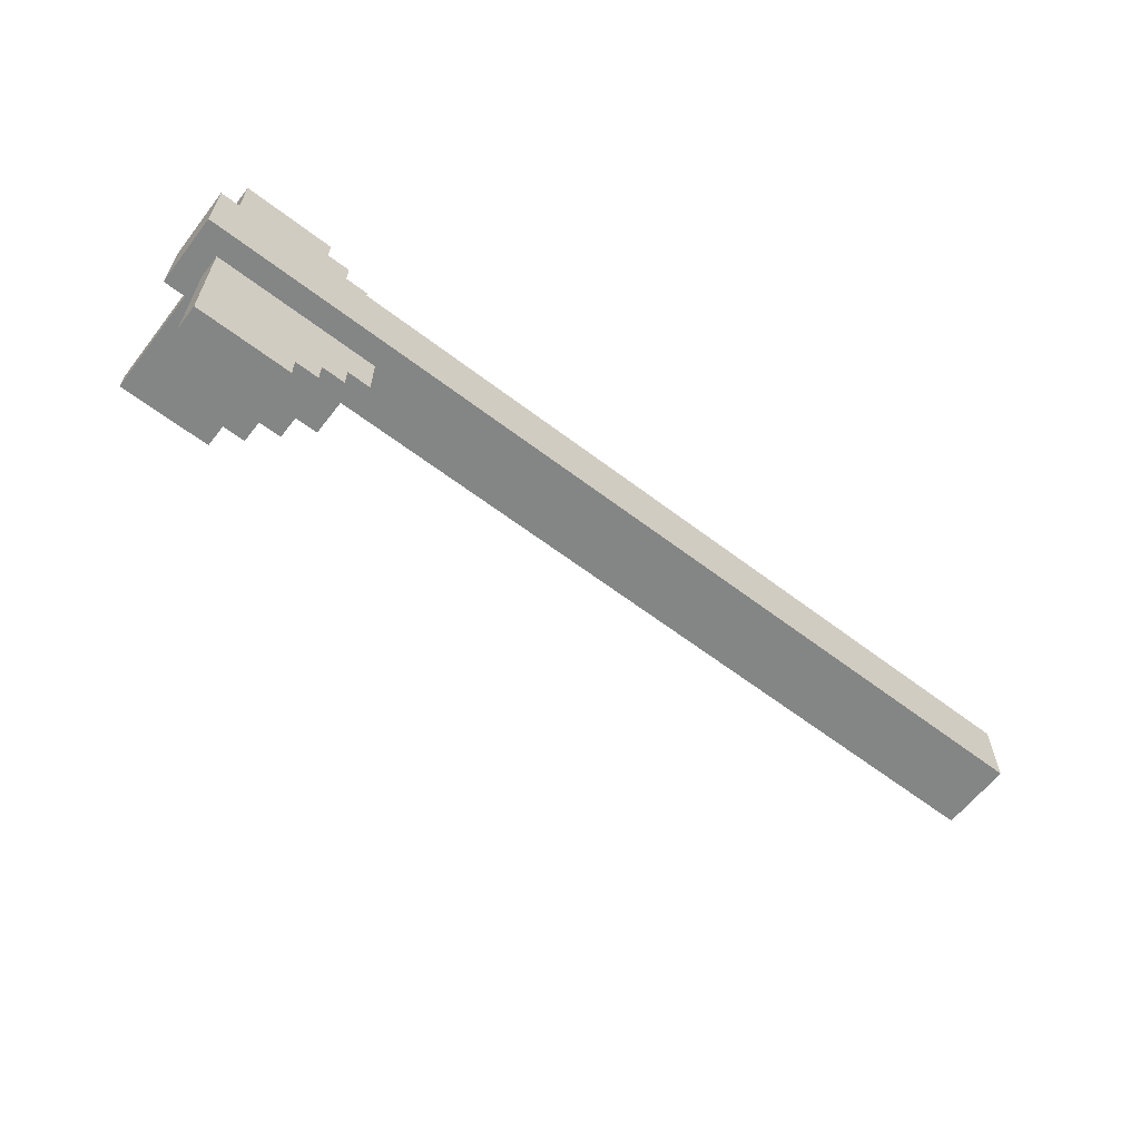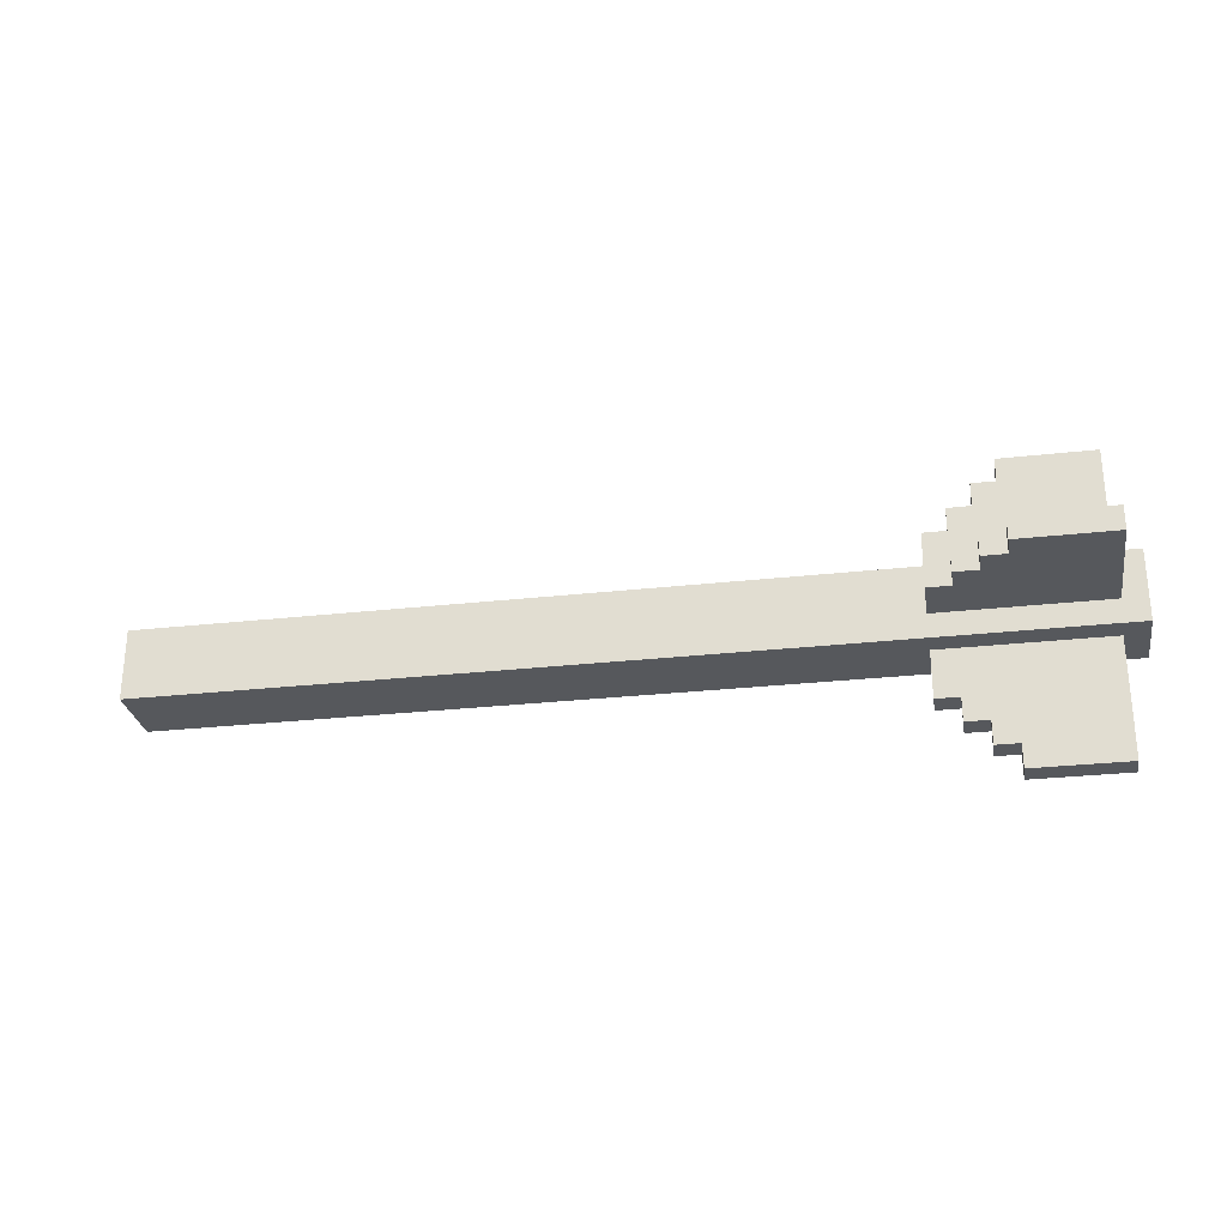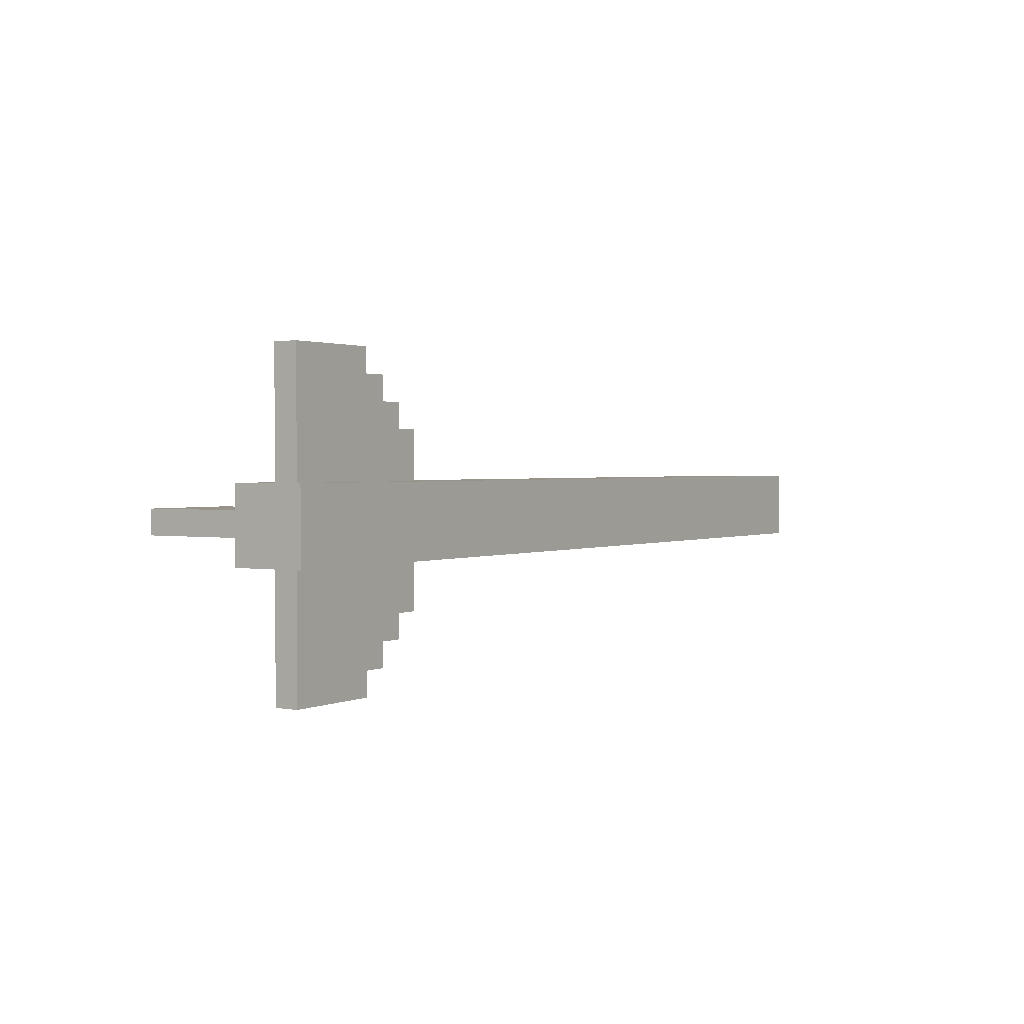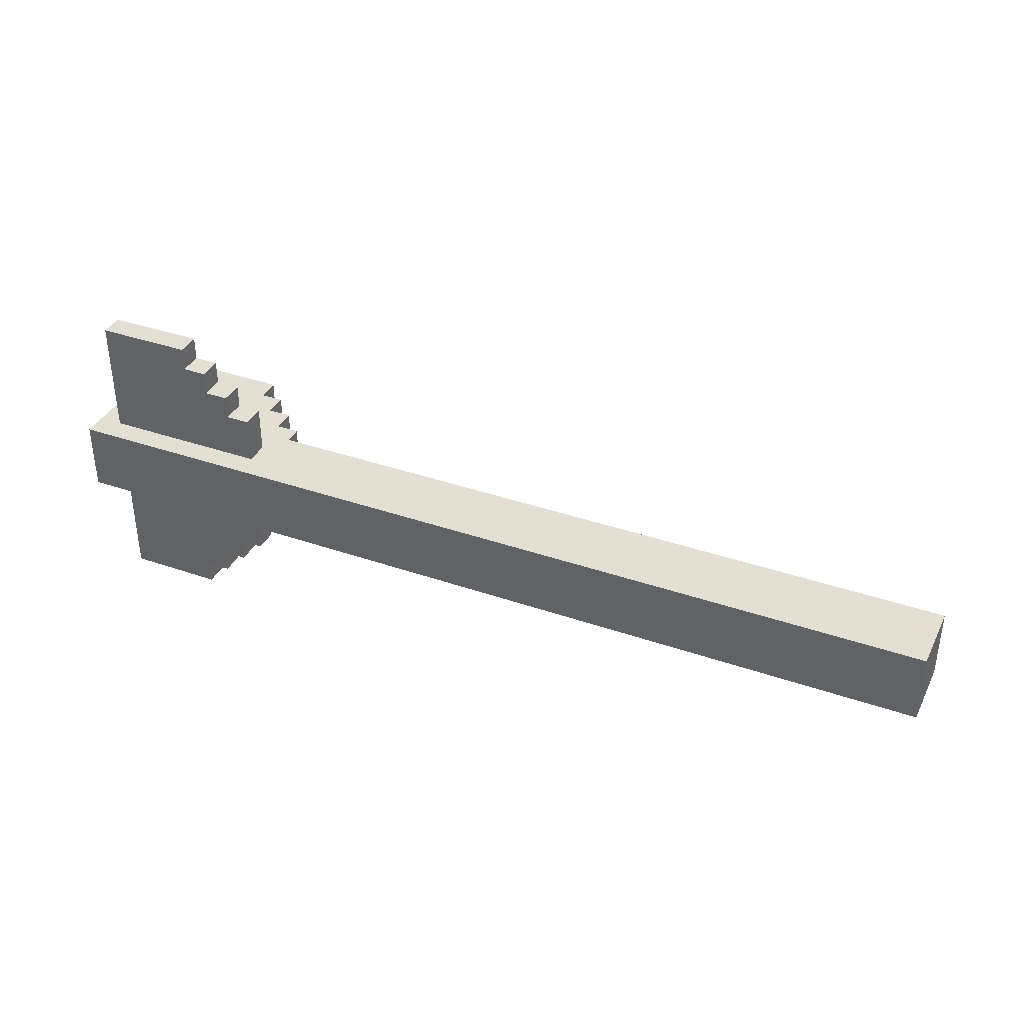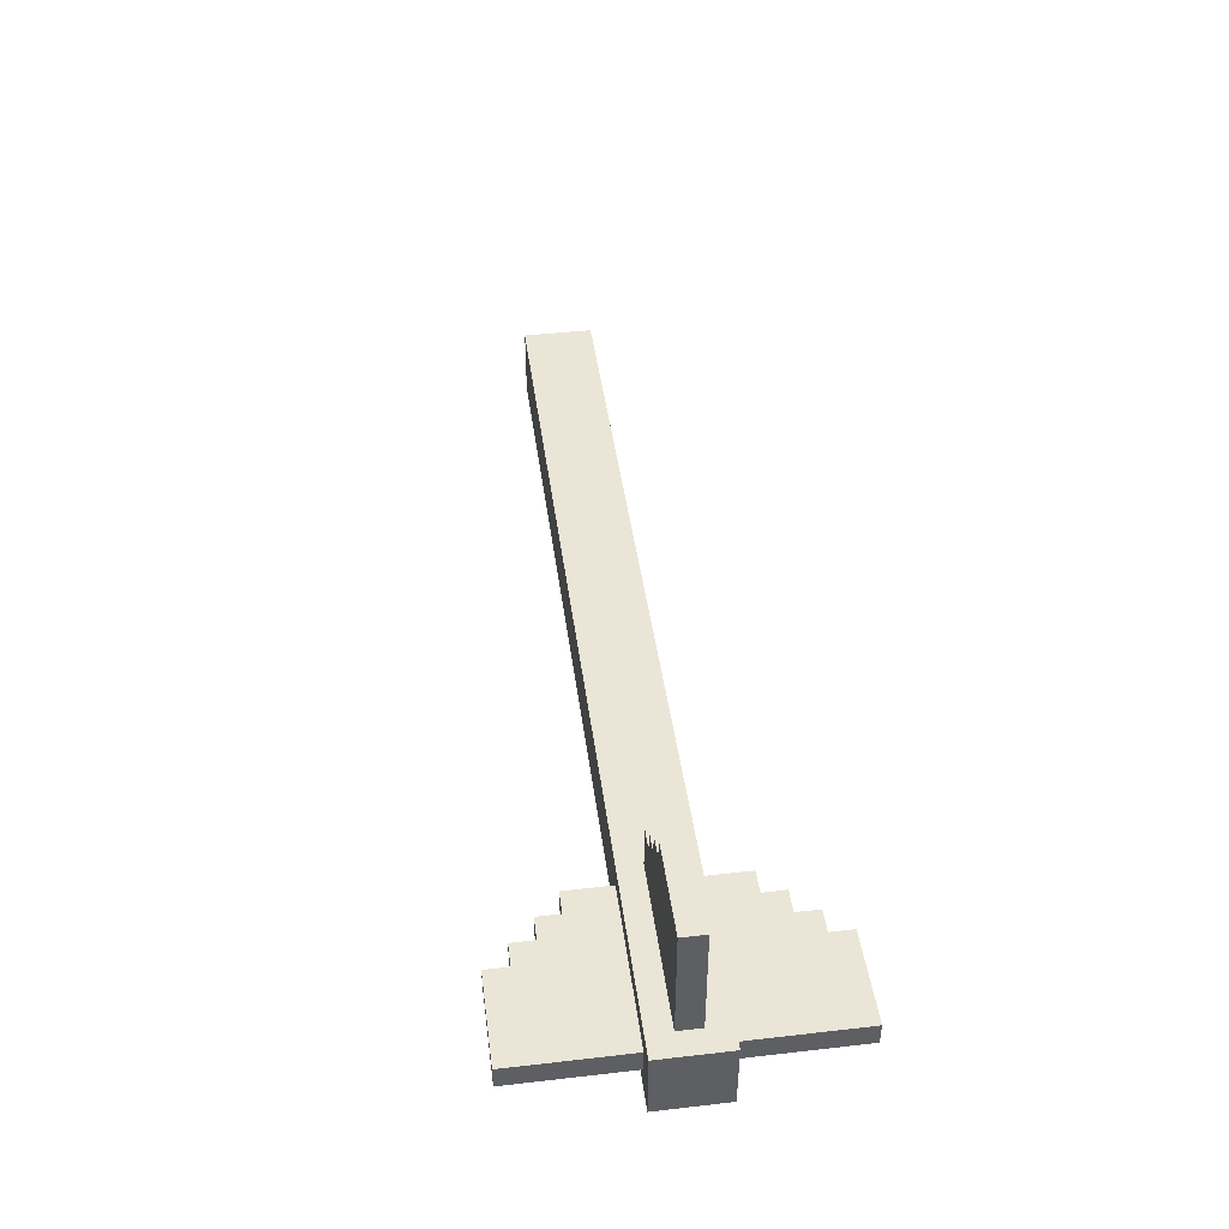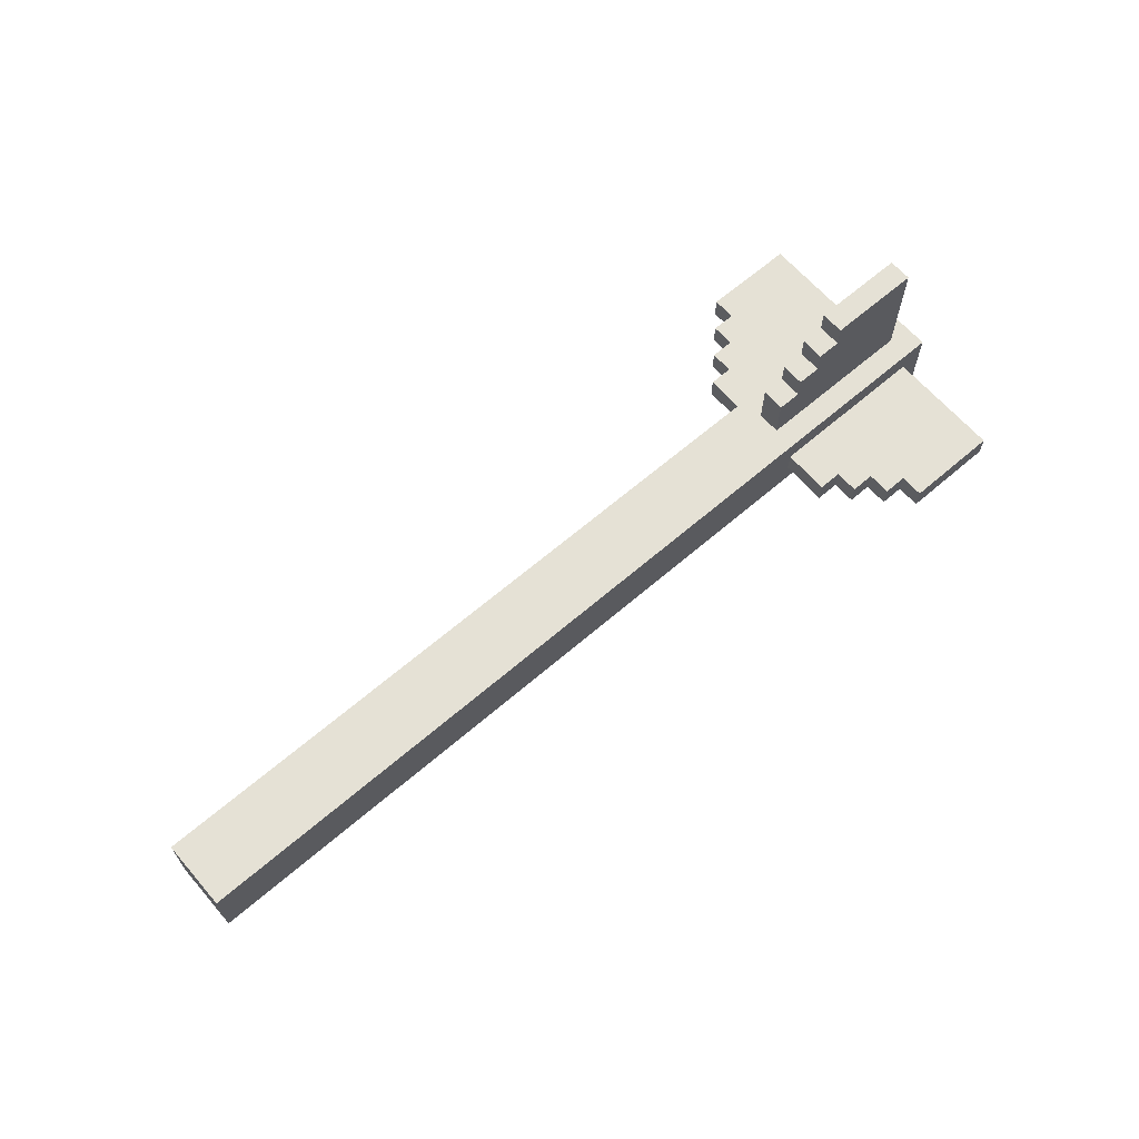
<metadata>
{"format":"obj","ext":"obj","renderer":"f3d","projection":"perspective","resolution":1024,"background":"white","views":[{"elev":-61.6,"azim":142.2,"up":"+Y"},{"elev":-28.1,"azim":9.6,"up":"+Y"},{"elev":1.6,"azim":123.0,"up":"+Y"},{"elev":37.2,"azim":-155.9,"up":"+Y"},{"elev":44.3,"azim":82.4,"up":"+Z"},{"elev":64.9,"azim":-40.9,"up":"+Z"}]}
</metadata>
<code>
g Object009.001
v -1.996 -0.09375 0.01471
v -1.996 -0.09375 -0.1728
v -1.996 0.09375 -0.1728
v -1.996 0.09375 0.01471
v 0.4412 0.09375 -0.1728
v 0.4412 -0.09375 -0.1728
v 0.4412 -0.09375 0.01471
v 0.4412 0.09375 0.01471
v 0.4412 -0.09375 -0.1728
v -1.996 -0.09375 -0.1728
v -1.996 -0.09375 0.01471
v 0.4412 -0.09375 0.01471
v 0.4412 -0.09375 0.01471
v -1.996 -0.09375 0.01471
v -1.996 0.09375 0.01471
v 0.4412 0.09375 0.01471
v 0.4412 -0.09375 -0.1728
v 0.4412 0.09375 -0.1728
v -1.996 0.09375 -0.1728
v -1.996 -0.09375 -0.1728
v 0.4412 0.09375 -0.1728
v 0.4412 0.09375 0.01471
v -1.996 0.09375 0.01471
v -1.996 0.09375 -0.1728
v -0.05882 0.2188 -0.04779
v -0.05882 0.09375 -0.04779
v -0.05882 0.09375 -0.1103
v -0.05882 0.2188 -0.1103
v 0.003676 0.2812 -0.04779
v 0.003676 0.2188 -0.04779
v 0.003676 0.2188 -0.1103
v 0.003676 0.2812 -0.1103
v 0.06618 0.3438 -0.04779
v 0.06618 0.2812 -0.04779
v 0.06618 0.2812 -0.1103
v 0.06618 0.3438 -0.1103
v 0.1287 0.4062 -0.04779
v 0.1287 0.3438 -0.04779
v 0.1287 0.3438 -0.1103
v 0.1287 0.4062 -0.1103
v 0.3787 0.09375 -0.1103
v 0.3787 0.09375 -0.04779
v 0.3787 0.4062 -0.04779
v 0.3787 0.4062 -0.1103
v 0.003676 0.2188 -0.04779
v -0.05882 0.09375 -0.04779
v -0.05882 0.2188 -0.04779
v 0.3787 0.09375 -0.04779
v 0.06618 0.2812 -0.04779
v 0.003676 0.2812 -0.04779
v 0.1287 0.3438 -0.04779
v 0.06618 0.3438 -0.04779
v 0.1287 0.4062 -0.04779
v 0.3787 0.4062 -0.04779
v 0.003676 0.2188 -0.04779
v -0.05882 0.2188 -0.04779
v -0.05882 0.2188 -0.1103
v 0.003676 0.2188 -0.1103
v 0.06618 0.2812 -0.04779
v 0.003676 0.2812 -0.04779
v 0.003676 0.2812 -0.1103
v 0.06618 0.2812 -0.1103
v 0.1287 0.3438 -0.04779
v 0.06618 0.3438 -0.04779
v 0.06618 0.3438 -0.1103
v 0.1287 0.3438 -0.1103
v 0.3787 0.4062 -0.04779
v 0.1287 0.4062 -0.04779
v 0.1287 0.4062 -0.1103
v 0.3787 0.4062 -0.1103
v 0.003676 0.2188 -0.1103
v -0.05882 0.2188 -0.1103
v -0.05882 0.09375 -0.1103
v 0.3787 0.09375 -0.1103
v 0.06618 0.2812 -0.1103
v 0.003676 0.2812 -0.1103
v 0.1287 0.3438 -0.1103
v 0.06618 0.3438 -0.1103
v 0.1287 0.4062 -0.1103
v 0.3787 0.4062 -0.1103
v -0.05882 -0.2188 -0.04779
v -0.05882 -0.2188 -0.1103
v -0.05882 -0.09375 -0.1103
v -0.05882 -0.09375 -0.04779
v 0.003677 -0.2812 -0.04779
v 0.003677 -0.2812 -0.1103
v 0.003677 -0.2188 -0.1103
v 0.003677 -0.2188 -0.04779
v 0.06618 -0.3438 -0.04779
v 0.06618 -0.3438 -0.1103
v 0.06618 -0.2812 -0.1103
v 0.06618 -0.2812 -0.04779
v 0.1287 -0.4062 -0.04779
v 0.1287 -0.4062 -0.1103
v 0.1287 -0.3438 -0.1103
v 0.1287 -0.3438 -0.04779
v 0.3787 -0.09375 -0.1103
v 0.3787 -0.4062 -0.1103
v 0.3787 -0.4062 -0.04779
v 0.3787 -0.09375 -0.04779
v 0.003677 -0.2188 -0.04779
v -0.05882 -0.2188 -0.04779
v -0.05882 -0.09375 -0.04779
v 0.3787 -0.09375 -0.04779
v 0.06618 -0.2812 -0.04779
v 0.003677 -0.2812 -0.04779
v 0.1287 -0.3438 -0.04779
v 0.06618 -0.3438 -0.04779
v 0.1287 -0.4062 -0.04779
v 0.3787 -0.4062 -0.04779
v 0.003677 -0.2188 -0.04779
v 0.003677 -0.2188 -0.1103
v -0.05882 -0.2188 -0.1103
v -0.05882 -0.2188 -0.04779
v 0.06618 -0.2812 -0.04779
v 0.06618 -0.2812 -0.1103
v 0.003677 -0.2812 -0.1103
v 0.003677 -0.2812 -0.04779
v 0.1287 -0.3438 -0.04779
v 0.1287 -0.3438 -0.1103
v 0.06618 -0.3438 -0.1103
v 0.06618 -0.3438 -0.04779
v 0.3787 -0.4062 -0.04779
v 0.3787 -0.4062 -0.1103
v 0.1287 -0.4062 -0.1103
v 0.1287 -0.4062 -0.04779
v 0.003677 -0.2188 -0.1103
v -0.05882 -0.09375 -0.1103
v -0.05882 -0.2188 -0.1103
v 0.3787 -0.09375 -0.1103
v 0.06618 -0.2812 -0.1103
v 0.003677 -0.2812 -0.1103
v 0.1287 -0.3438 -0.1103
v 0.06618 -0.3438 -0.1103
v 0.1287 -0.4062 -0.1103
v 0.3787 -0.4062 -0.1103
v -0.05882 -0.03125 0.1397
v -0.05882 -0.03125 0.01471
v -0.05882 0.03125 0.01471
v -0.05882 0.03125 0.1397
v 0.003677 -0.03125 0.2022
v 0.003677 -0.03125 0.1397
v 0.003677 0.03125 0.1397
v 0.003677 0.03125 0.2022
v 0.06618 -0.03125 0.2647
v 0.06618 -0.03125 0.2022
v 0.06618 0.03125 0.2022
v 0.06618 0.03125 0.2647
v 0.1287 -0.03125 0.3272
v 0.1287 -0.03125 0.2647
v 0.1287 0.03125 0.2647
v 0.1287 0.03125 0.3272
v 0.3787 0.03125 0.01471
v 0.3787 -0.03125 0.01471
v 0.3787 -0.03125 0.3272
v 0.3787 0.03125 0.3272
v 0.003677 -0.03125 0.1397
v -0.05882 -0.03125 0.01471
v -0.05882 -0.03125 0.1397
v 0.3787 -0.03125 0.01471
v 0.06618 -0.03125 0.2022
v 0.003677 -0.03125 0.2022
v 0.1287 -0.03125 0.2647
v 0.06618 -0.03125 0.2647
v 0.1287 -0.03125 0.3272
v 0.3787 -0.03125 0.3272
v 0.003677 -0.03125 0.1397
v -0.05882 -0.03125 0.1397
v -0.05882 0.03125 0.1397
v 0.003677 0.03125 0.1397
v 0.06618 -0.03125 0.2022
v 0.003677 -0.03125 0.2022
v 0.003677 0.03125 0.2022
v 0.06618 0.03125 0.2022
v 0.1287 -0.03125 0.2647
v 0.06618 -0.03125 0.2647
v 0.06618 0.03125 0.2647
v 0.1287 0.03125 0.2647
v 0.3787 -0.03125 0.3272
v 0.1287 -0.03125 0.3272
v 0.1287 0.03125 0.3272
v 0.3787 0.03125 0.3272
v 0.003677 0.03125 0.1397
v -0.05882 0.03125 0.1397
v -0.05882 0.03125 0.01471
v 0.3787 0.03125 0.01471
v 0.06618 0.03125 0.2022
v 0.003677 0.03125 0.2022
v 0.1287 0.03125 0.2647
v 0.06618 0.03125 0.2647
v 0.1287 0.03125 0.3272
v 0.3787 0.03125 0.3272
f -190 -191 -192
f -189 -190 -192
f -186 -187 -188
f -185 -186 -188
f -182 -183 -184
f -181 -182 -184
f -178 -179 -180
f -177 -178 -180
f -174 -175 -176
f -173 -174 -176
f -170 -171 -172
f -169 -170 -172
f -166 -167 -168
f -165 -166 -168
f -162 -163 -164
f -161 -162 -164
f -158 -159 -160
f -157 -158 -160
f -154 -155 -156
f -153 -154 -156
f -150 -151 -152
f -149 -150 -152
f -146 -147 -148
f -148 -147 -145
f -144 -148 -145
f -143 -148 -144
f -145 -142 -144
f -142 -141 -144
f -140 -142 -145
f -139 -140 -145
f -136 -137 -138
f -135 -136 -138
f -132 -133 -134
f -131 -132 -134
f -128 -129 -130
f -127 -128 -130
f -124 -125 -126
f -123 -124 -126
f -120 -121 -122
f -120 -122 -119
f -122 -118 -119
f -122 -117 -118
f -116 -119 -118
f -115 -116 -118
f -116 -114 -119
f -114 -113 -119
f -110 -111 -112
f -109 -110 -112
f -106 -107 -108
f -105 -106 -108
f -102 -103 -104
f -101 -102 -104
f -98 -99 -100
f -97 -98 -100
f -94 -95 -96
f -93 -94 -96
f -90 -91 -92
f -90 -92 -89
f -92 -88 -89
f -92 -87 -88
f -86 -89 -88
f -85 -86 -88
f -86 -84 -89
f -84 -83 -89
f -80 -81 -82
f -79 -80 -82
f -76 -77 -78
f -75 -76 -78
f -72 -73 -74
f -71 -72 -74
f -68 -69 -70
f -67 -68 -70
f -64 -65 -66
f -66 -65 -63
f -62 -66 -63
f -61 -66 -62
f -63 -60 -62
f -60 -59 -62
f -58 -60 -63
f -57 -58 -63
f -54 -55 -56
f -53 -54 -56
f -50 -51 -52
f -49 -50 -52
f -46 -47 -48
f -45 -46 -48
f -42 -43 -44
f -41 -42 -44
f -38 -39 -40
f -37 -38 -40
f -34 -35 -36
f -36 -35 -33
f -32 -36 -33
f -31 -36 -32
f -33 -30 -32
f -30 -29 -32
f -28 -30 -33
f -27 -28 -33
f -24 -25 -26
f -23 -24 -26
f -20 -21 -22
f -19 -20 -22
f -16 -17 -18
f -15 -16 -18
f -12 -13 -14
f -11 -12 -14
f -8 -9 -10
f -8 -10 -7
f -10 -6 -7
f -10 -5 -6
f -4 -7 -6
f -3 -4 -6
f -4 -2 -7
f -2 -1 -7

</code>
